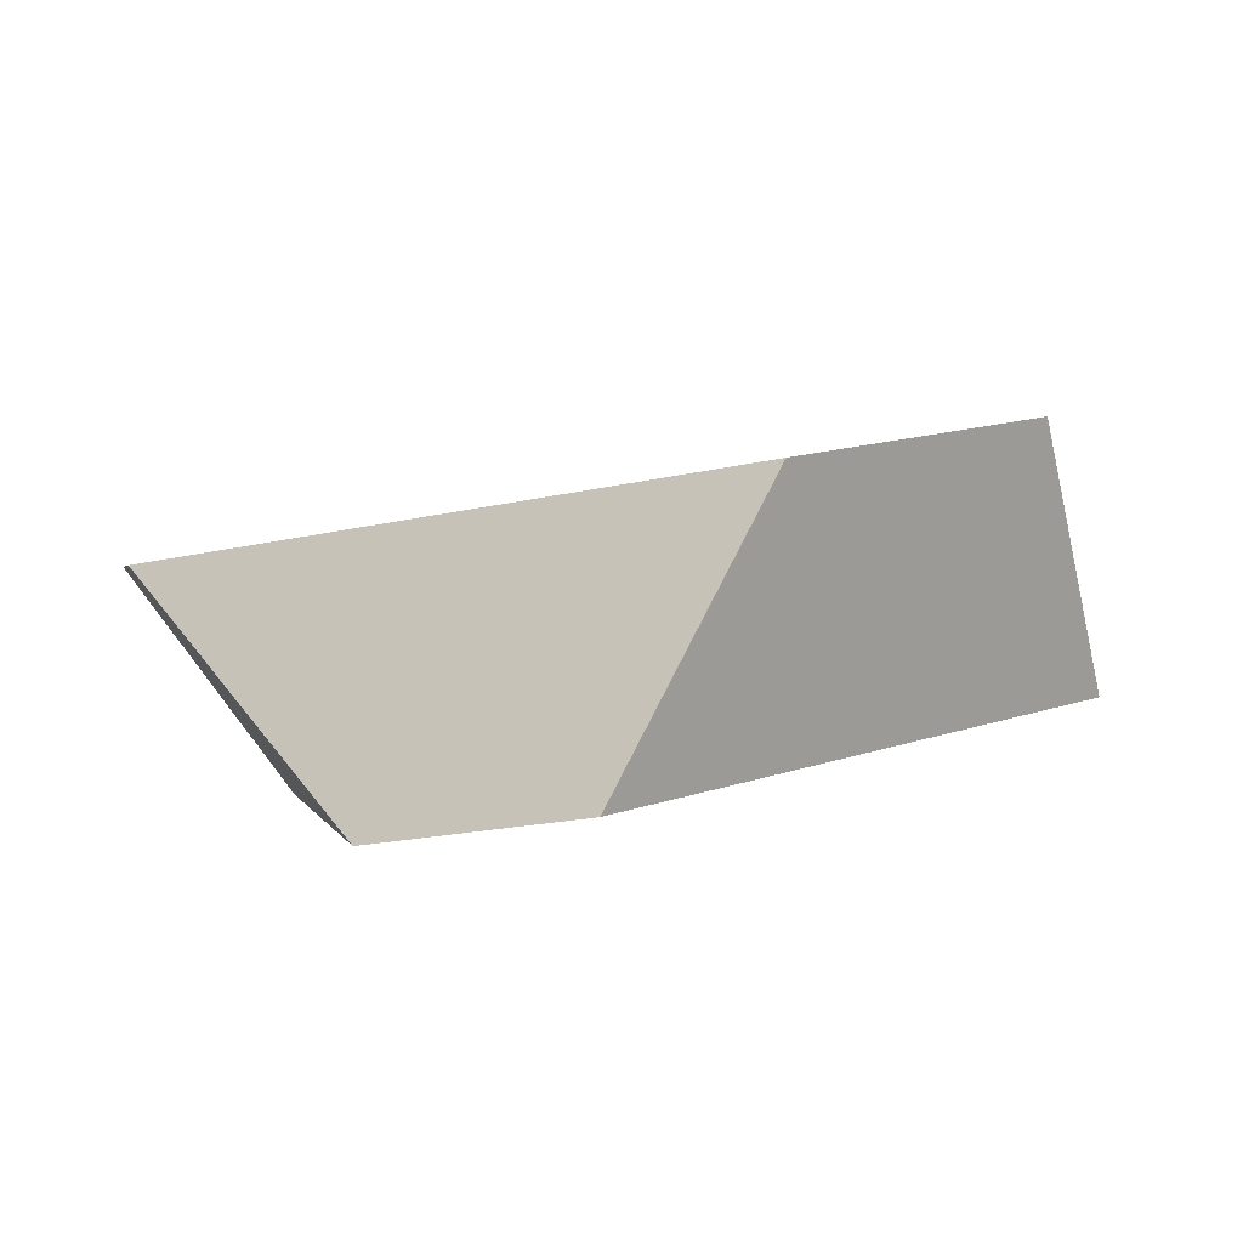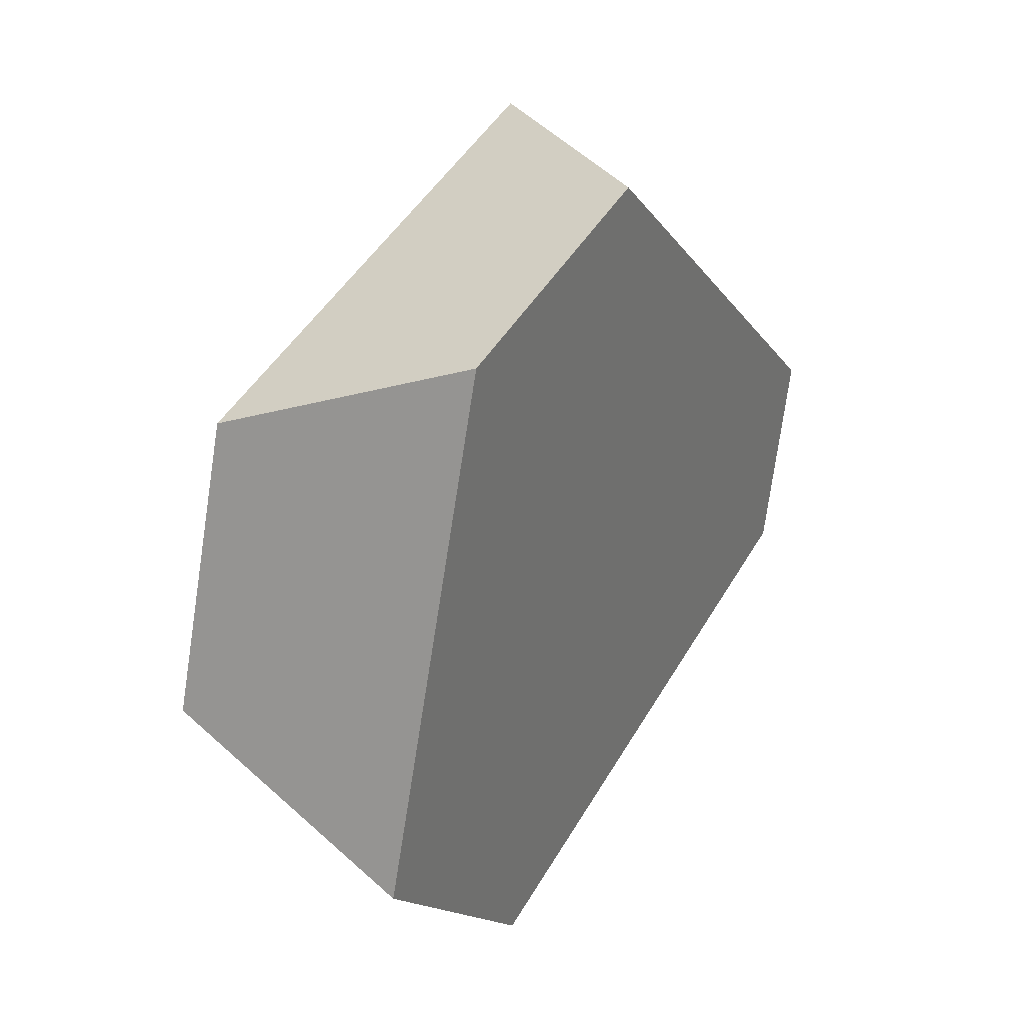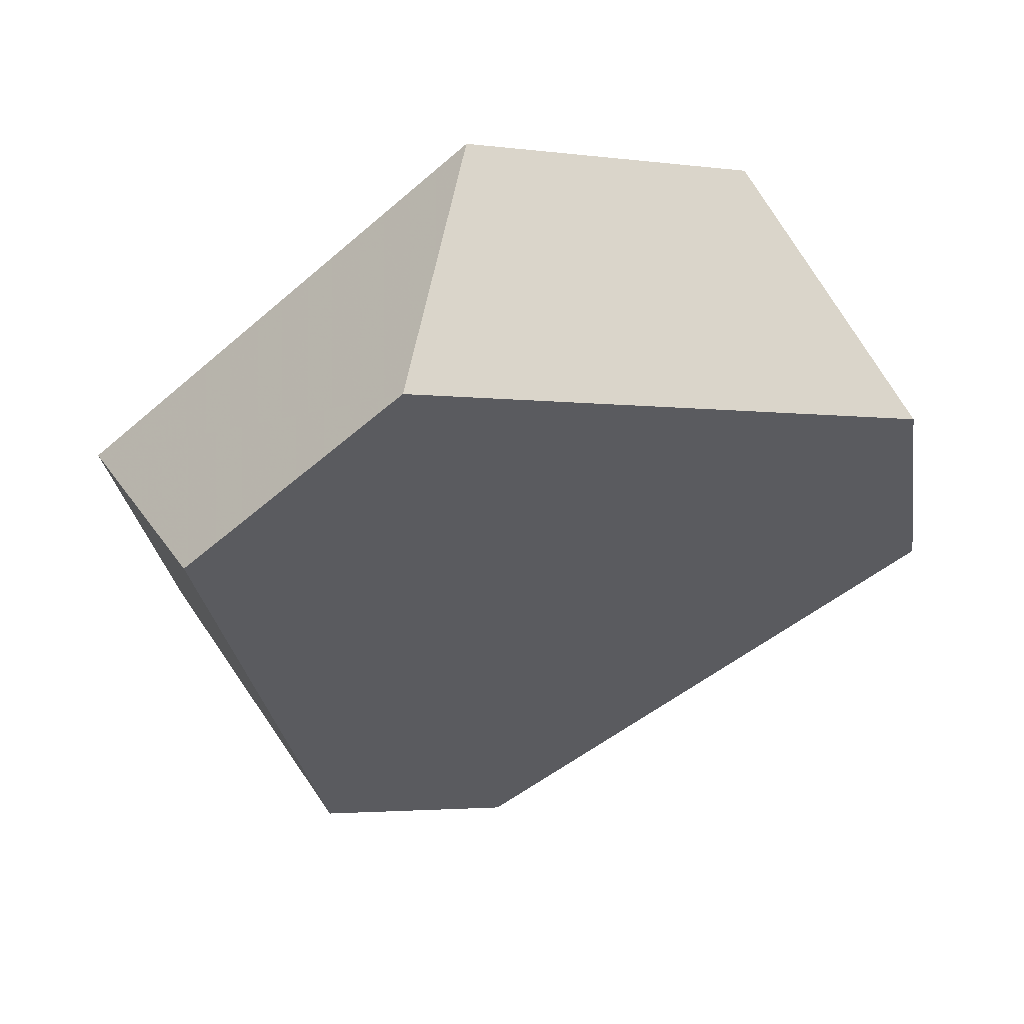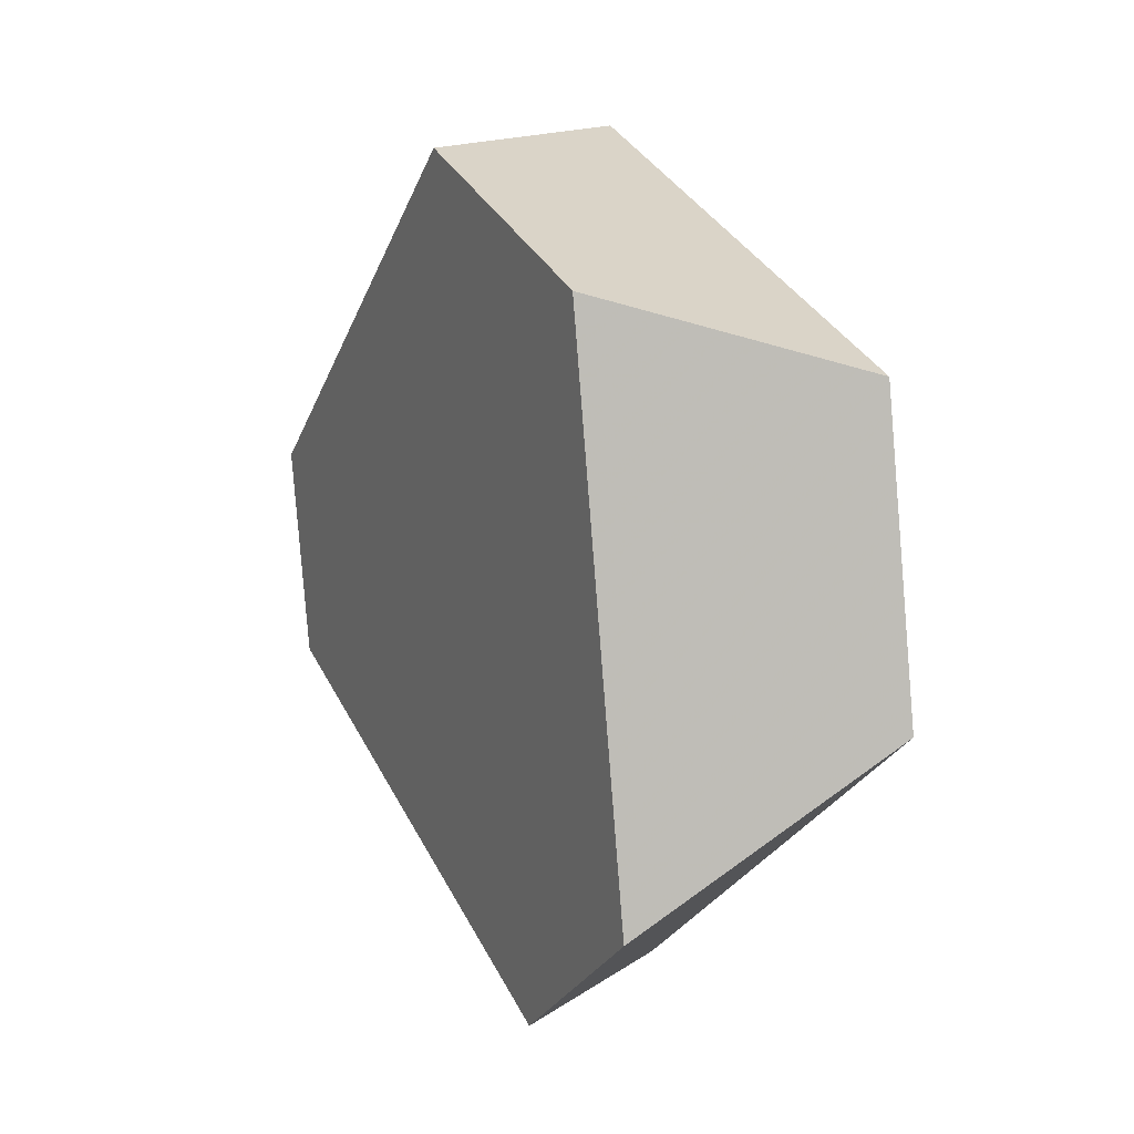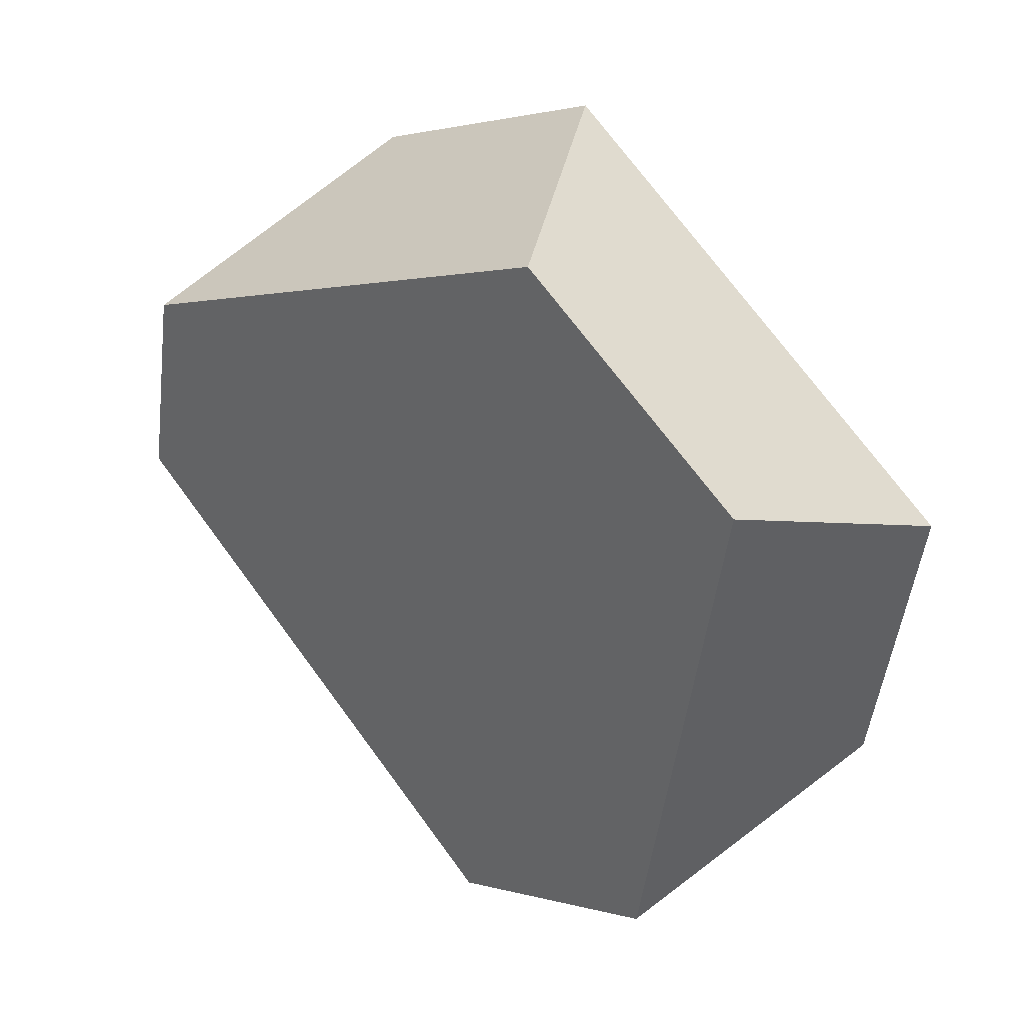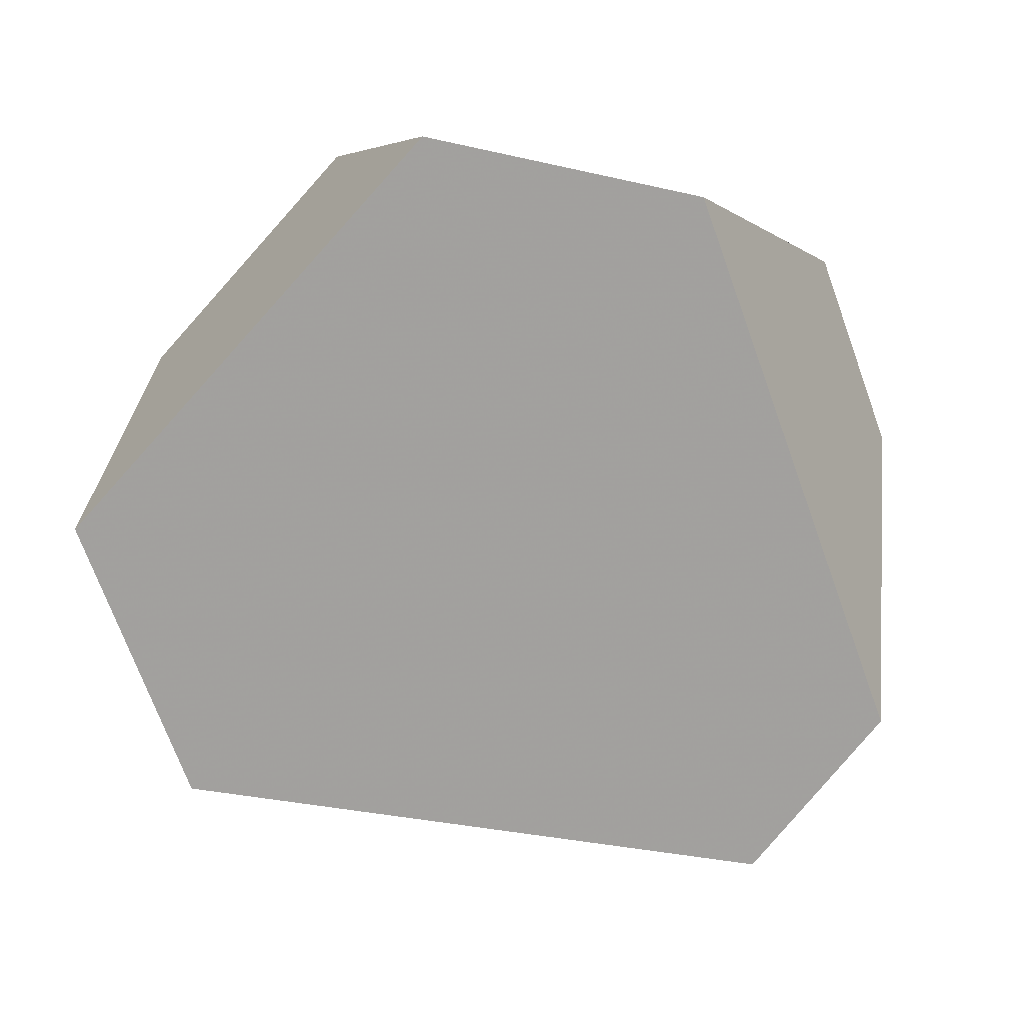
<metadata>
{"format":"obj","ext":"obj","renderer":"f3d","projection":"perspective","resolution":1024,"background":"white","views":[{"elev":-26.7,"azim":-42.3,"up":"+Y"},{"elev":62.6,"azim":145.7,"up":"+Z"},{"elev":-9.3,"azim":90.4,"up":"+Y"},{"elev":-19.1,"azim":94.9,"up":"+Z"},{"elev":15.7,"azim":66.8,"up":"+Z"},{"elev":32.2,"azim":-151.3,"up":"+Z"}]}
</metadata>
<code>
v 0.1203 0.3758 -0.4877
v 0.2385 0.4288 -0.462
v 0.1904 0.4652 -0.4322
v 0.1288 0.4376 -0.4456
v 0.2756 0.4631 -0.5156
v 0.2574 0.5273 -0.5292
v 0.2253 0.5305 -0.5976
v 0.2176 0.4689 -0.6392
v 0.1643 0.4438 -0.6465
v 0.09286 0.4681 -0.6157
v 0.09894 0.3784 -0.5347
v 0.06964 0.4448 -0.576
f 1 2 3
f 1 3 4
f 5 6 3
f 5 3 2
f 7 6 5
f 7 5 8
f 8 9 10
f 8 10 7
f 11 12 10
f 11 10 9
f 12 11 1
f 12 1 4
f 3 6 7
f 3 7 10
f 3 10 12
f 3 12 4
f 5 2 1
f 5 1 11
f 5 11 9
f 5 9 8

</code>
